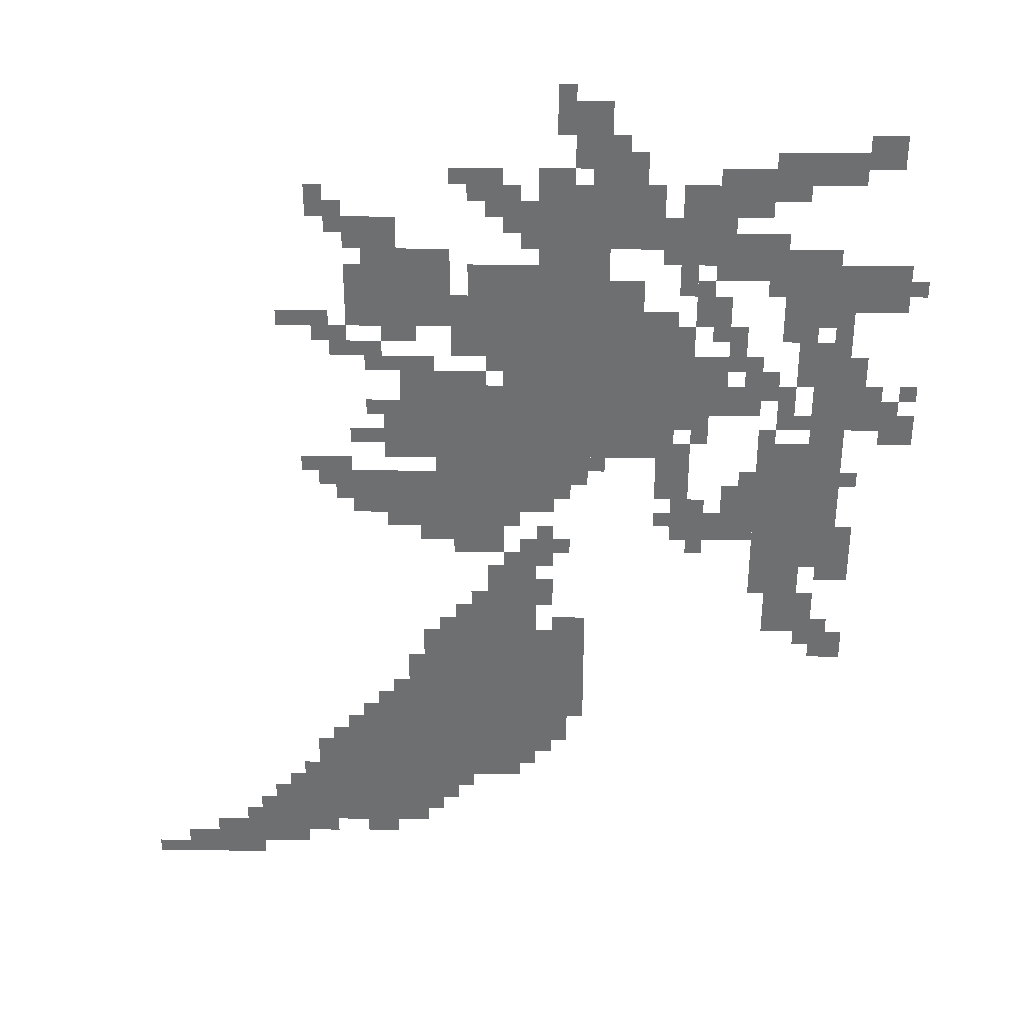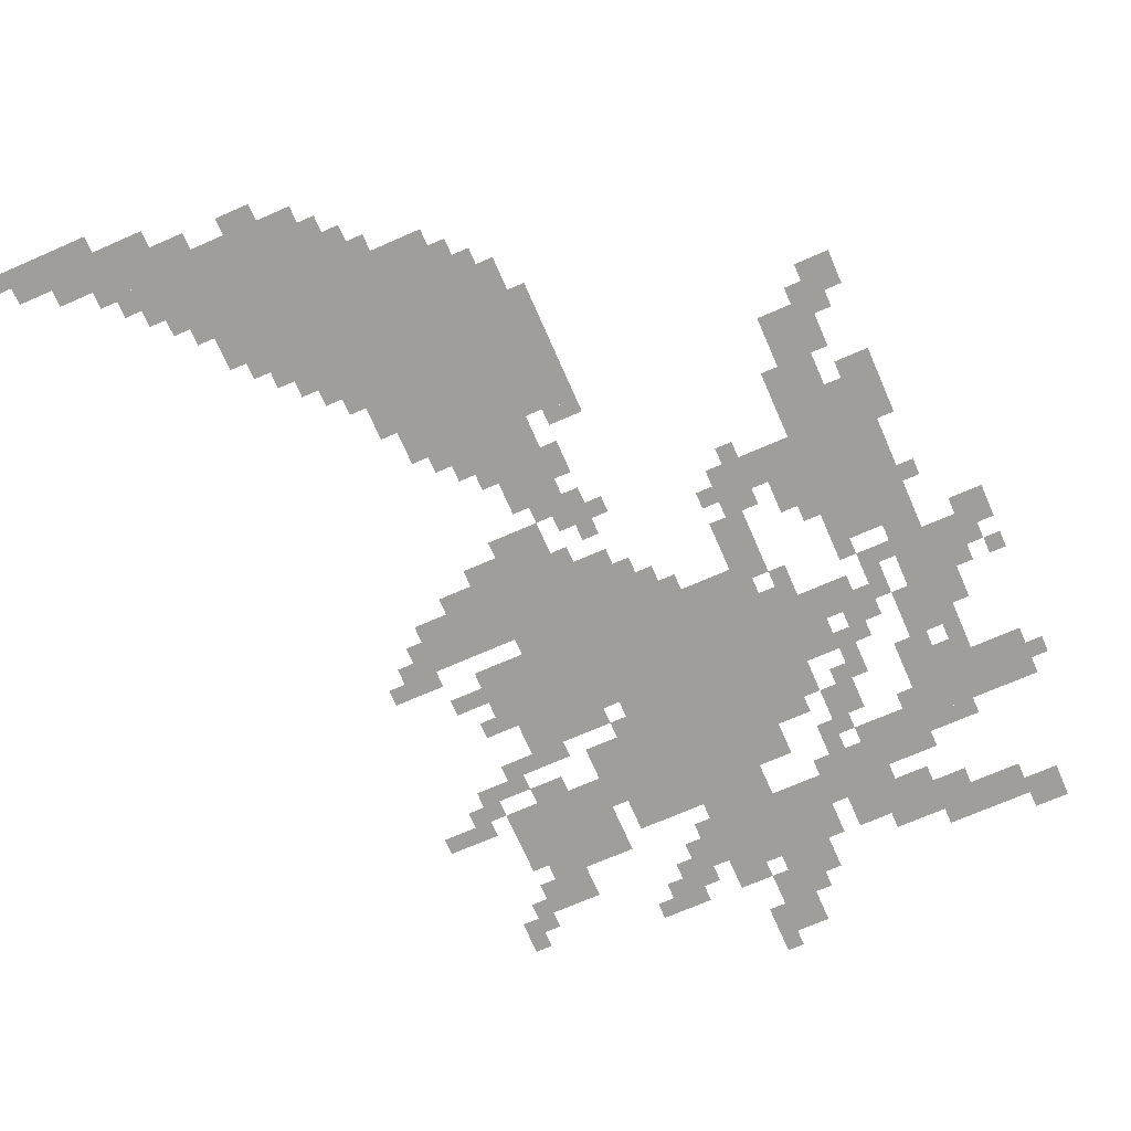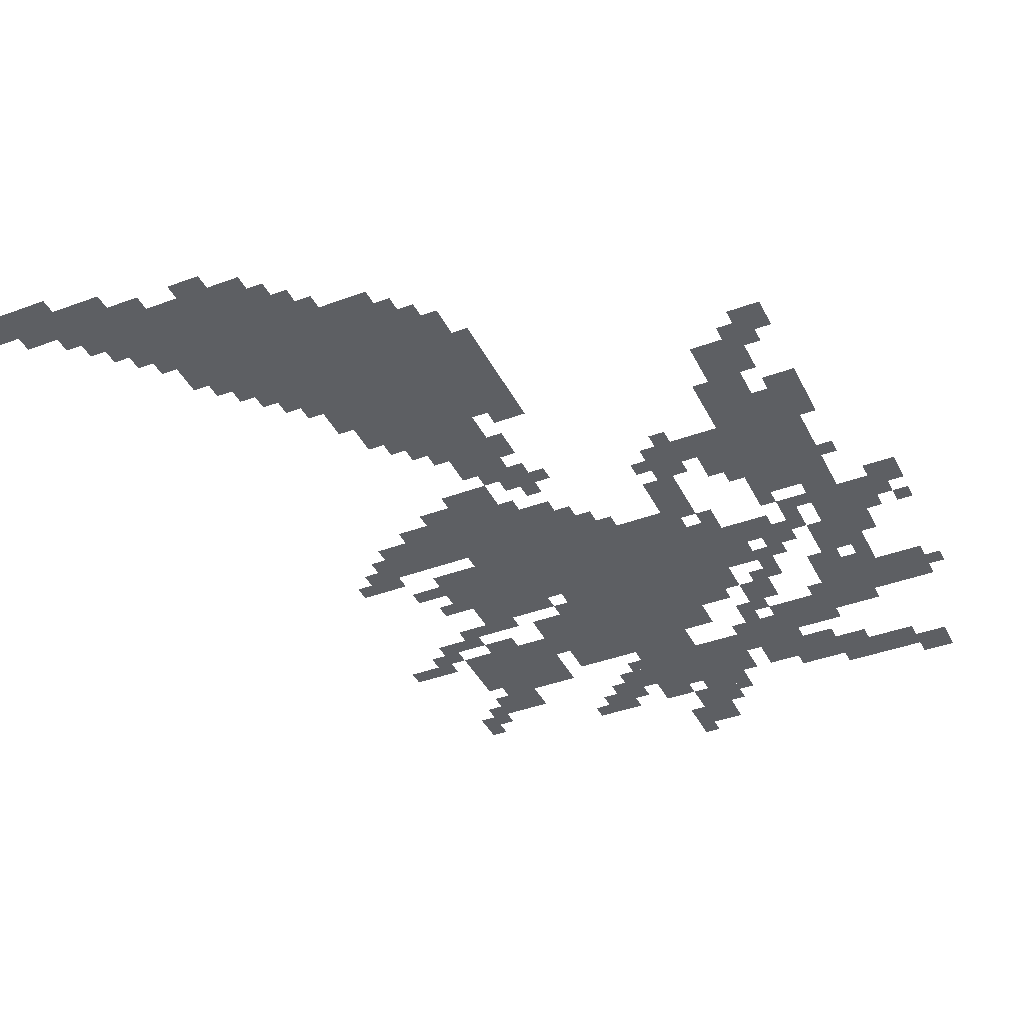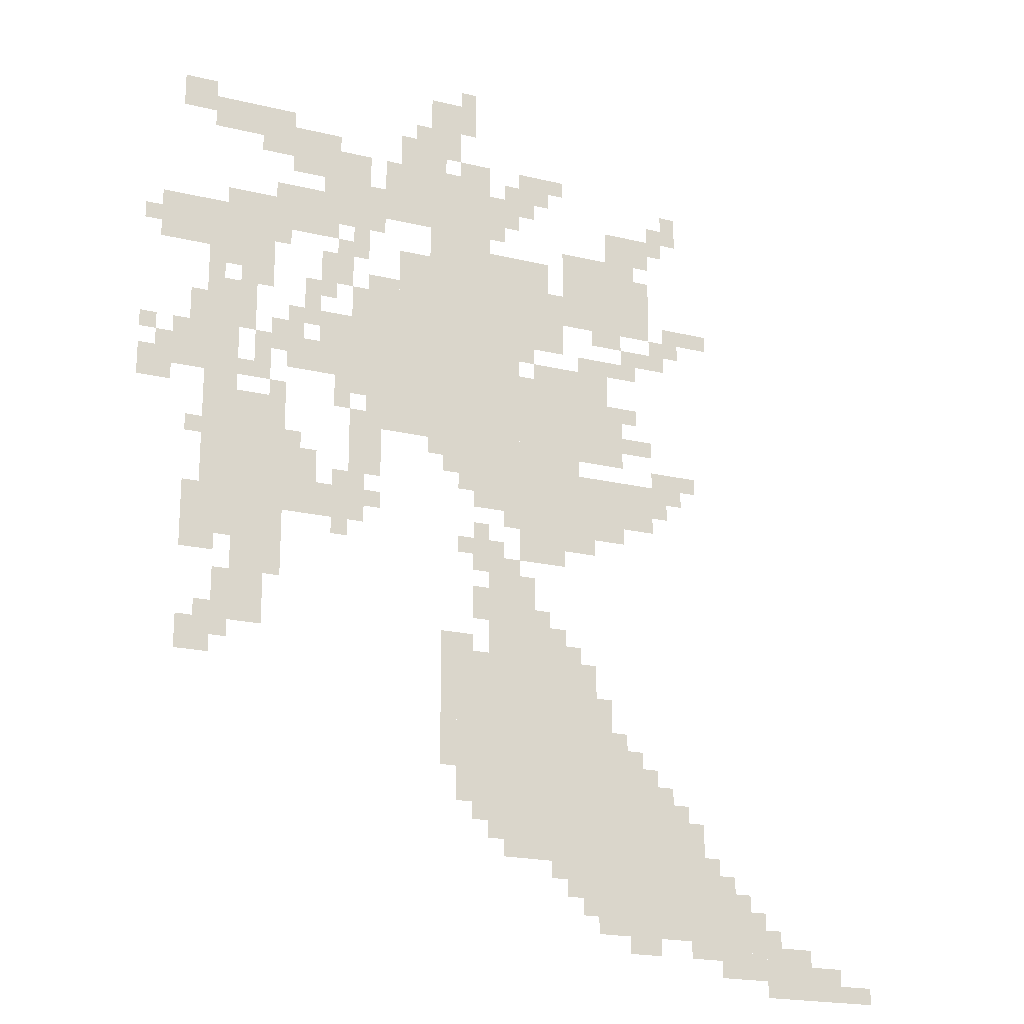
<metadata>
{"format":"obj","ext":"obj","renderer":"f3d","projection":"perspective","resolution":1024,"background":"white","views":[{"elev":35.3,"azim":0.5,"up":"+Y"},{"elev":-70.8,"azim":23.6,"up":"+Z"},{"elev":-40.2,"azim":24.6,"up":"+Z"},{"elev":-20.3,"azim":156.2,"up":"+Y"}]}
</metadata>
<code>
g qiershazhi_bj1-mesh
v -704 1023 0
v -704 1407 0
v -960 1407 0
v -960 1023 0
v -832 319 0
v -832 607 0
v -1120 607 0
v -1120 319 0
v -1120 95 0
v -1120 319 0
v -1344 319 0
v -1344 95 0
v -320 767 0
v -320 1055 0
v -480 1055 0
v -480 767 0
v -672 1471 0
v -672 1599 0
v -896 1599 0
v -896 1471 0
v -1056 1311 0
v -1056 1471 0
v -1216 1471 0
v -1216 1311 0
v -608 1087 0
v -608 1311 0
v -704 1311 0
v -704 1087 0
v -224 1343 0
v -224 1439 0
v -448 1439 0
v -448 1343 0
v -928 223 0
v -928 319 0
v -1120 319 0
v -1120 223 0
v -1056 1023 0
v -1056 1215 0
v -1152 1215 0
v -1152 1023 0
v -960 991 0
v -960 1183 0
v -1056 1183 0
v -1056 991 0
v -960 799 0
v -960 991 0
v -1056 991 0
v -1056 799 0
v -896 607 0
v -896 767 0
v -992 767 0
v -992 607 0
v -288 1087 0
v -288 1247 0
v -384 1247 0
v -384 1087 0
v -544 1439 0
v -544 1599 0
v -640 1599 0
v -640 1439 0
v -832 927 0
v -832 1023 0
v -960 1023 0
v -960 927 0
v -1120 319 0
v -1120 447 0
v -1216 447 0
v -1216 319 0
v -1344 63 0
v -1344 191 0
v -1440 191 0
v -1440 63 0
v -448 1407 0
v -448 1503 0
v -544 1503 0
v -544 1407 0
v -544 1119 0
v -544 1247 0
v -608 1247 0
v -608 1119 0
v -1120 863 0
v -1120 991 0
v -1184 991 0
v -1184 863 0
v -768 1407 0
v -768 1471 0
v -896 1471 0
v -896 1407 0
v -1152 1471 0
v -1152 1535 0
v -1248 1535 0
v -1248 1471 0
v -768 1695 0
v -768 1759 0
v -864 1759 0
v -864 1695 0
v -1184 895 0
v -1184 991 0
v -1248 991 0
v -1248 895 0
v -608 927 0
v -608 1023 0
v -672 1023 0
v -672 927 0
v -736 1599 0
v -736 1695 0
v -800 1695 0
v -800 1599 0
v -480 1535 0
v -480 1631 0
v -544 1631 0
v -544 1535 0
v -1472 0 0
v -1472 63 0
v -1568 63 0
v -1568 0 0
v -960 1343 0
v -960 1439 0
v -1024 1439 0
v -1024 1343 0
v -1056 895 0
v -1056 991 0
v -1120 991 0
v -1120 895 0
v -320 1599 0
v -320 1663 0
v -416 1663 0
v -416 1599 0
v -960 1247 0
v -960 1343 0
v -1024 1343 0
v -1024 1247 0
v -480 831 0
v -480 895 0
v -576 895 0
v -576 831 0
v -384 671 0
v -384 767 0
v -448 767 0
v -448 671 0
v -544 1311 0
v -544 1375 0
v -608 1375 0
v -608 1311 0
v -640 1023 0
v -640 1087 0
v -704 1087 0
v -704 1023 0
v -224 1087 0
v -224 1151 0
v -288 1151 0
v -288 1087 0
v -1056 159 0
v -1056 223 0
v -1120 223 0
v -1120 159 0
v -288 543 0
v -288 607 0
v -352 607 0
v -352 543 0
v -992 607 0
v -992 671 0
v -1056 671 0
v -1056 607 0
v -896 1503 0
v -896 1567 0
v -960 1567 0
v -960 1503 0
v -1216 319 0
v -1216 383 0
v -1280 383 0
v -1280 319 0
v -480 895 0
v -480 959 0
v -544 959 0
v -544 895 0
v -864 767 0
v -864 831 0
v -928 831 0
v -928 767 0
v -800 383 0
v -800 511 0
v -832 511 0
v -832 383 0
v -1056 831 0
v -1056 895 0
v -1120 895 0
v -1120 831 0
v -384 607 0
v -384 671 0
v -448 671 0
v -448 607 0
v -800 511 0
v -800 639 0
v -832 639 0
v -832 511 0
v -1568 0 0
v -1568 63 0
v -1632 63 0
v -1632 0 0
v -256 1631 0
v -256 1695 0
v -320 1695 0
v -320 1631 0
v -576 831 0
v -576 895 0
v -640 895 0
v -640 831 0
v -416 1599 0
v -416 1663 0
v -480 1663 0
v -480 1599 0
v -384 1247 0
v -384 1343 0
v -416 1343 0
v -416 1247 0
v -896 1407 0
v -896 1439 0
v -960 1439 0
v -960 1407 0
v -640 1311 0
v -640 1343 0
v -704 1343 0
v -704 1311 0
v -416 1279 0
v -416 1343 0
v -448 1343 0
v -448 1279 0
v -1248 1279 0
v -1248 1311 0
v -1312 1311 0
v -1312 1279 0
v -1120 1279 0
v -1120 1311 0
v -1184 1311 0
v -1184 1279 0
v -832 1599 0
v -832 1631 0
v -896 1631 0
v -896 1599 0
v -992 1567 0
v -992 1631 0
v -1024 1631 0
v -1024 1567 0
v -704 1599 0
v -704 1663 0
v -736 1663 0
v -736 1599 0
v -1472 63 0
v -1472 95 0
v -1536 95 0
v -1536 63 0
v -800 1631 0
v -800 1695 0
v -832 1695 0
v -832 1631 0
v -416 1567 0
v -416 1599 0
v -480 1599 0
v -480 1567 0
v -608 1375 0
v -608 1439 0
v -640 1439 0
v -640 1375 0
v -1120 479 0
v -1120 543 0
v -1152 543 0
v -1152 479 0
v -1248 1503 0
v -1248 1567 0
v -1280 1567 0
v -1280 1503 0
v -1280 1535 0
v -1280 1599 0
v -1312 1599 0
v -1312 1535 0
v -864 895 0
v -864 927 0
v -928 927 0
v -928 895 0
v -864 671 0
v -864 735 0
v -896 735 0
v -896 671 0
v -864 287 0
v -864 319 0
v -928 319 0
v -928 287 0
v -576 895 0
v -576 927 0
v -640 927 0
v -640 895 0
v -448 703 0
v -448 767 0
v -480 767 0
v -480 703 0
v -1376 31 0
v -1376 63 0
v -1440 63 0
v -1440 31 0
v -1632 0 0
v -1632 31 0
v -1696 31 0
v -1696 0 0
v -1344 191 0
v -1344 255 0
v -1376 255 0
v -1376 191 0
v -1184 63 0
v -1184 95 0
v -1248 95 0
v -1248 63 0
v -1280 959 0
v -1280 1023 0
v -1312 1023 0
v -1312 959 0
v -512 1119 0
v -512 1183 0
v -544 1183 0
v -544 1119 0
v -192 1055 0
v -192 1119 0
v -224 1119 0
v -224 1055 0
v -448 1151 0
v -448 1215 0
v -480 1215 0
v -480 1151 0
v -992 1183 0
v -992 1215 0
v -1056 1215 0
v -1056 1183 0
v -1184 1055 0
v -1184 1087 0
v -1248 1087 0
v -1248 1055 0
v -768 991 0
v -768 1023 0
v -832 1023 0
v -832 991 0
v -576 1055 0
v -576 1119 0
v -608 1119 0
v -608 1055 0
v -320 1055 0
v -320 1087 0
v -384 1087 0
v -384 1055 0
v -1248 959 0
v -1248 1023 0
v -1280 1023 0
v -1280 959 0
v -288 735 0
v -288 799 0
v -320 799 0
v -320 735 0
v -352 639 0
v -352 703 0
v -384 703 0
v -384 639 0
v -1152 1087 0
v -1152 1151 0
v -1184 1151 0
v -1184 1087 0
v -288 799 0
v -288 863 0
v -320 863 0
v -320 799 0
v -1440 31 0
v -1440 95 0
v -1472 95 0
v -1472 31 0
v -960 1567 0
v -960 1631 0
v -992 1631 0
v -992 1567 0
v -352 575 0
v -352 639 0
v -384 639 0
v -384 575 0
v -1440 95 0
v -1440 159 0
v -1472 159 0
v -1472 95 0
v -1152 1215 0
v -1152 1247 0
v -1216 1247 0
v -1216 1215 0
v -1216 1311 0
v -1216 1375 0
v -1248 1375 0
v -1248 1311 0
v -1024 1311 0
v -1024 1375 0
v -1056 1375 0
v -1056 1311 0
v -384 1183 0
v -384 1247 0
v -416 1247 0
v -416 1183 0
v -1216 1375 0
v -1216 1439 0
v -1248 1439 0
v -1248 1375 0
v -480 1119 0
v -480 1183 0
v -512 1183 0
v -512 1119 0
v -1088 1215 0
v -1088 1247 0
v -1152 1247 0
v -1152 1215 0
v -1024 1247 0
v -1024 1311 0
v -1056 1311 0
v -1056 1247 0
v -480 1183 0
v -480 1247 0
v -512 1247 0
v -512 1183 0
v -640 1471 0
v -640 1535 0
v -672 1535 0
v -672 1471 0
v -1184 1247 0
v -1184 1279 0
v -1248 1279 0
v -1248 1247 0
v -320 1279 0
v -320 1343 0
v -352 1343 0
v -352 1279 0
v -416 1119 0
v -416 1183 0
v -448 1183 0
v -448 1119 0
v -512 1247 0
v -512 1311 0
v -544 1311 0
v -544 1247 0
v -1280 1311 0
v -1280 1343 0
v -1344 1343 0
v -1344 1311 0
v -352 1439 0
v -352 1471 0
v -416 1471 0
v -416 1439 0
v -1152 1023 0
v -1152 1087 0
v -1184 1087 0
v -1184 1023 0
v -608 1023 0
v -608 1055 0
v -640 1055 0
v -640 1023 0
v -1056 991 0
v -1056 1023 0
v -1088 1023 0
v -1088 991 0
v -224 1055 0
v -224 1087 0
v -256 1087 0
v -256 1055 0
v -832 799 0
v -832 831 0
v -864 831 0
v -864 799 0
v -448 1055 0
v -448 1087 0
v -480 1087 0
v -480 1055 0
v -928 767 0
v -928 799 0
v -960 799 0
v -960 767 0
v -640 863 0
v -640 895 0
v -672 895 0
v -672 863 0
v -800 959 0
v -800 991 0
v -832 991 0
v -832 959 0
v -864 831 0
v -864 863 0
v -896 863 0
v -896 831 0
v -928 863 0
v -928 895 0
v -960 895 0
v -960 863 0
v -288 959 0
v -288 991 0
v -320 991 0
v -320 959 0
v -1312 991 0
v -1312 1023 0
v -1344 1023 0
v -1344 991 0
v -480 959 0
v -480 991 0
v -512 991 0
v -512 959 0
v -576 799 0
v -576 831 0
v -608 831 0
v -608 799 0
v -320 607 0
v -320 639 0
v -352 639 0
v -352 607 0
v -896 255 0
v -896 287 0
v -928 287 0
v -928 255 0
v -1024 191 0
v -1024 223 0
v -1056 223 0
v -1056 191 0
v -1280 319 0
v -1280 351 0
v -1312 351 0
v -1312 319 0
v -1216 383 0
v -1216 415 0
v -1248 415 0
v -1248 383 0
v -1056 607 0
v -1056 639 0
v -1088 639 0
v -1088 607 0
v -832 607 0
v -832 639 0
v -864 639 0
v -864 607 0
v -1152 447 0
v -1152 479 0
v -1184 479 0
v -1184 447 0
v -992 671 0
v -992 703 0
v -1024 703 0
v -1024 671 0
v -320 735 0
v -320 767 0
v -352 767 0
v -352 735 0
v -1312 63 0
v -1312 95 0
v -1344 95 0
v -1344 63 0
v -1376 191 0
v -1376 223 0
v -1408 223 0
v -1408 191 0
v -1088 127 0
v -1088 159 0
v -1120 159 0
v -1120 127 0
v -1472 95 0
v -1472 127 0
v -1504 127 0
v -1504 95 0
v -384 1087 0
v -384 1119 0
v -416 1119 0
v -416 1087 0
v -928 895 0
v -928 927 0
v -960 927 0
v -960 895 0
v -1248 927 0
v -1248 959 0
v -1280 959 0
v -1280 927 0
v -416 1087 0
v -416 1119 0
v -448 1119 0
v -448 1087 0
v -1120 447 0
v -1120 479 0
v -1152 479 0
v -1152 447 0
v -544 1599 0
v -544 1631 0
v -576 1631 0
v -576 1599 0
v -832 1759 0
v -832 1791 0
v -864 1791 0
v -864 1759 0
v -1536 63 0
v -1536 95 0
v -1568 95 0
v -1568 63 0
v -416 1439 0
v -416 1471 0
v -448 1471 0
v -448 1439 0
v -640 1439 0
v -640 1471 0
v -672 1471 0
v -672 1439 0
v -960 1535 0
v -960 1567 0
v -992 1567 0
v -992 1535 0
v -320 1247 0
v -320 1279 0
v -352 1279 0
v -352 1247 0
v -1248 1247 0
v -1248 1279 0
v -1280 1279 0
v -1280 1247 0
v -512 1215 0
v -512 1247 0
v -544 1247 0
v -544 1215 0
v -1344 1311 0
v -1344 1343 0
v -1376 1343 0
v -1376 1311 0
v -352 1247 0
v -352 1279 0
v -384 1279 0
v -384 1247 0
v -544 1279 0
v -544 1311 0
v -576 1311 0
v -576 1279 0
v -352 1311 0
v -352 1343 0
v -384 1343 0
v -384 1311 0
v -960 1215 0
v -960 1247 0
v -992 1247 0
v -992 1215 0
v -1184 1119 0
v -1184 1151 0
v -1216 1151 0
v -1216 1119 0
v -256 1151 0
v -256 1183 0
v -288 1183 0
v -288 1151 0
v -192 1151 0
v -192 1183 0
v -224 1183 0
v -224 1151 0
v -896 1471 0
v -896 1503 0
v -928 1503 0
v -928 1471 0
v -928 1567 0
v -928 1599 0
v -960 1599 0
v -960 1567 0
v -1024 1599 0
v -1024 1631 0
v -1056 1631 0
v -1056 1599 0
v -544 1407 0
v -544 1439 0
v -576 1439 0
v -576 1407 0
v -576 1375 0
v -576 1407 0
v -608 1407 0
v -608 1375 0
v -448 1375 0
v -448 1407 0
v -480 1407 0
v -480 1375 0
v -192 1375 0
v -192 1407 0
v -224 1407 0
v -224 1375 0
g qiershazhi_bj1-mesh_0
f 3 2 1
f 1 4 3
f 7 6 5
f 5 8 7
f 11 10 9
f 9 12 11
f 15 14 13
f 13 16 15
f 19 18 17
f 17 20 19
f 23 22 21
f 21 24 23
f 27 26 25
f 25 28 27
f 31 30 29
f 29 32 31
f 35 34 33
f 33 36 35
f 39 38 37
f 37 40 39
f 43 42 41
f 41 44 43
f 47 46 45
f 45 48 47
f 51 50 49
f 49 52 51
f 55 54 53
f 53 56 55
f 59 58 57
f 57 60 59
f 63 62 61
f 61 64 63
f 67 66 65
f 65 68 67
f 71 70 69
f 69 72 71
f 75 74 73
f 73 76 75
f 79 78 77
f 77 80 79
f 83 82 81
f 81 84 83
f 87 86 85
f 85 88 87
f 91 90 89
f 89 92 91
f 95 94 93
f 93 96 95
f 99 98 97
f 97 100 99
f 103 102 101
f 101 104 103
f 107 106 105
f 105 108 107
f 111 110 109
f 109 112 111
f 115 114 113
f 113 116 115
f 119 118 117
f 117 120 119
f 123 122 121
f 121 124 123
f 127 126 125
f 125 128 127
f 131 130 129
f 129 132 131
f 135 134 133
f 133 136 135
f 139 138 137
f 137 140 139
f 143 142 141
f 141 144 143
f 147 146 145
f 145 148 147
f 151 150 149
f 149 152 151
f 155 154 153
f 153 156 155
f 159 158 157
f 157 160 159
f 163 162 161
f 161 164 163
f 167 166 165
f 165 168 167
f 171 170 169
f 169 172 171
f 175 174 173
f 173 176 175
f 179 178 177
f 177 180 179
f 183 182 181
f 181 184 183
f 187 186 185
f 185 188 187
f 191 190 189
f 189 192 191
f 195 194 193
f 193 196 195
f 199 198 197
f 197 200 199
f 203 202 201
f 201 204 203
f 207 206 205
f 205 208 207
f 211 210 209
f 209 212 211
f 215 214 213
f 213 216 215
f 219 218 217
f 217 220 219
f 223 222 221
f 221 224 223
f 227 226 225
f 225 228 227
f 231 230 229
f 229 232 231
f 235 234 233
f 233 236 235
f 239 238 237
f 237 240 239
f 243 242 241
f 241 244 243
f 247 246 245
f 245 248 247
f 251 250 249
f 249 252 251
f 255 254 253
f 253 256 255
f 259 258 257
f 257 260 259
f 263 262 261
f 261 264 263
f 267 266 265
f 265 268 267
f 271 270 269
f 269 272 271
f 275 274 273
f 273 276 275
f 279 278 277
f 277 280 279
f 283 282 281
f 281 284 283
f 287 286 285
f 285 288 287
f 291 290 289
f 289 292 291
f 295 294 293
f 293 296 295
f 299 298 297
f 297 300 299
f 303 302 301
f 301 304 303
f 307 306 305
f 305 308 307
f 311 310 309
f 309 312 311
f 315 314 313
f 313 316 315
f 319 318 317
f 317 320 319
f 323 322 321
f 321 324 323
f 327 326 325
f 325 328 327
f 331 330 329
f 329 332 331
f 335 334 333
f 333 336 335
f 339 338 337
f 337 340 339
f 343 342 341
f 341 344 343
f 347 346 345
f 345 348 347
f 351 350 349
f 349 352 351
f 355 354 353
f 353 356 355
f 359 358 357
f 357 360 359
f 363 362 361
f 361 364 363
f 367 366 365
f 365 368 367
f 371 370 369
f 369 372 371
f 375 374 373
f 373 376 375
f 379 378 377
f 377 380 379
f 383 382 381
f 381 384 383
f 387 386 385
f 385 388 387
f 391 390 389
f 389 392 391
f 395 394 393
f 393 396 395
f 399 398 397
f 397 400 399
f 403 402 401
f 401 404 403
f 407 406 405
f 405 408 407
f 411 410 409
f 409 412 411
f 415 414 413
f 413 416 415
f 419 418 417
f 417 420 419
f 423 422 421
f 421 424 423
f 427 426 425
f 425 428 427
f 431 430 429
f 429 432 431
f 435 434 433
f 433 436 435
f 439 438 437
f 437 440 439
f 443 442 441
f 441 444 443
f 447 446 445
f 445 448 447
f 451 450 449
f 449 452 451
f 455 454 453
f 453 456 455
f 459 458 457
f 457 460 459
f 463 462 461
f 461 464 463
f 467 466 465
f 465 468 467
f 471 470 469
f 469 472 471
f 475 474 473
f 473 476 475
f 479 478 477
f 477 480 479
f 483 482 481
f 481 484 483
f 487 486 485
f 485 488 487
f 491 490 489
f 489 492 491
f 495 494 493
f 493 496 495
f 499 498 497
f 497 500 499
f 503 502 501
f 501 504 503
f 507 506 505
f 505 508 507
f 511 510 509
f 509 512 511
f 515 514 513
f 513 516 515
f 519 518 517
f 517 520 519
f 523 522 521
f 521 524 523
f 527 526 525
f 525 528 527
f 531 530 529
f 529 532 531
f 535 534 533
f 533 536 535
f 539 538 537
f 537 540 539
f 543 542 541
f 541 544 543
f 547 546 545
f 545 548 547
f 551 550 549
f 549 552 551
f 555 554 553
f 553 556 555
f 559 558 557
f 557 560 559
f 563 562 561
f 561 564 563
f 567 566 565
f 565 568 567
f 571 570 569
f 569 572 571
f 575 574 573
f 573 576 575
f 579 578 577
f 577 580 579
f 583 582 581
f 581 584 583
f 587 586 585
f 585 588 587
f 591 590 589
f 589 592 591
f 595 594 593
f 593 596 595
f 599 598 597
f 597 600 599
f 603 602 601
f 601 604 603
f 607 606 605
f 605 608 607
f 611 610 609
f 609 612 611
f 615 614 613
f 613 616 615
f 619 618 617
f 617 620 619
f 623 622 621
f 621 624 623
f 627 626 625
f 625 628 627
f 631 630 629
f 629 632 631
f 635 634 633
f 633 636 635
f 639 638 637
f 637 640 639
f 643 642 641
f 641 644 643
f 647 646 645
f 645 648 647
f 651 650 649
f 649 652 651
f 655 654 653
f 653 656 655
f 659 658 657
f 657 660 659
f 663 662 661
f 661 664 663
f 667 666 665
f 665 668 667
f 671 670 669
f 669 672 671
f 675 674 673
f 673 676 675
f 679 678 677
f 677 680 679

</code>
